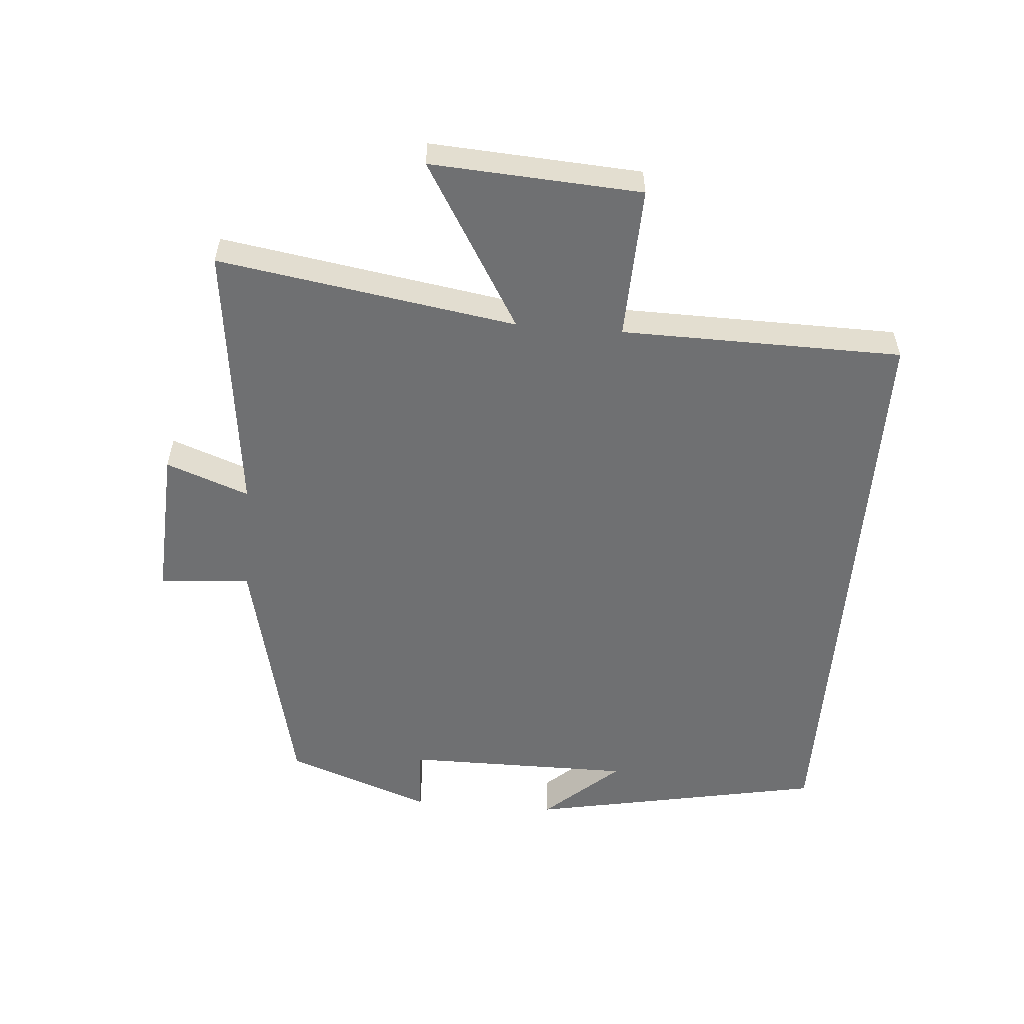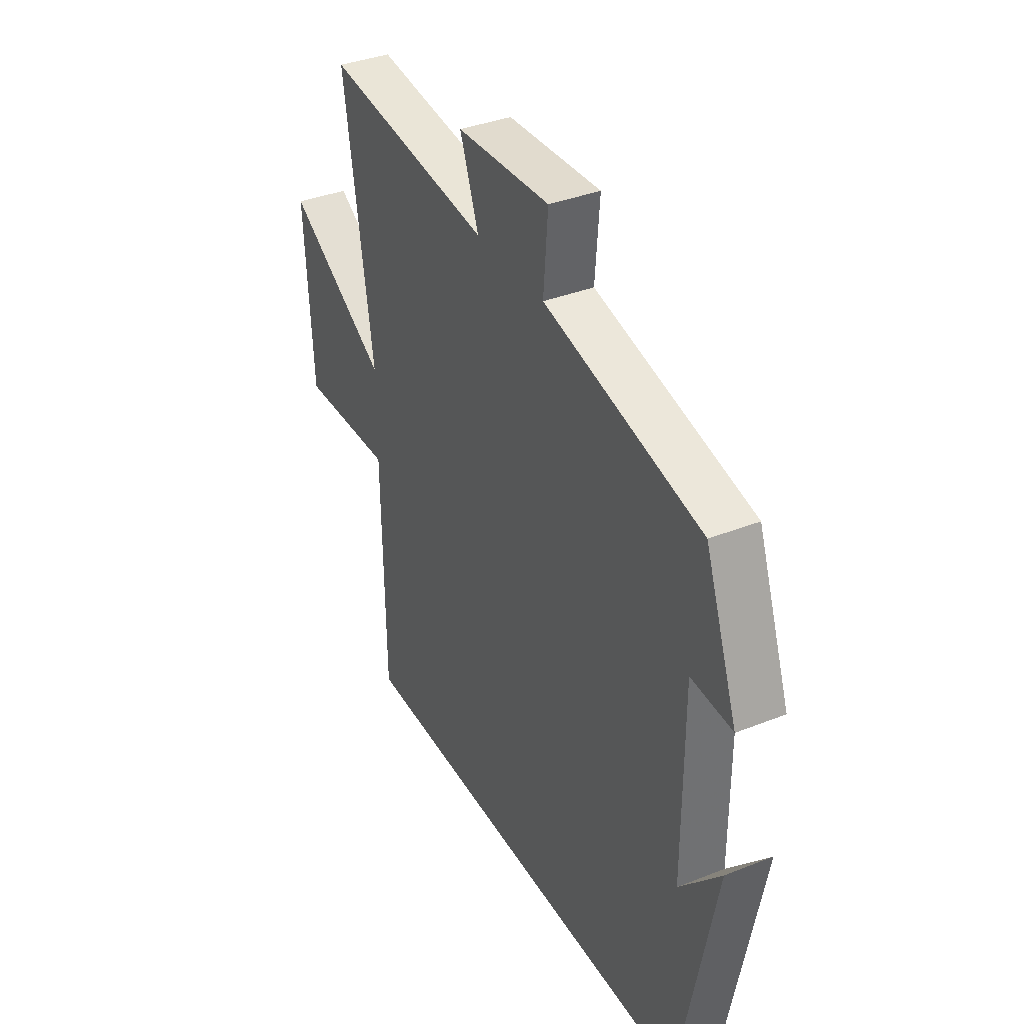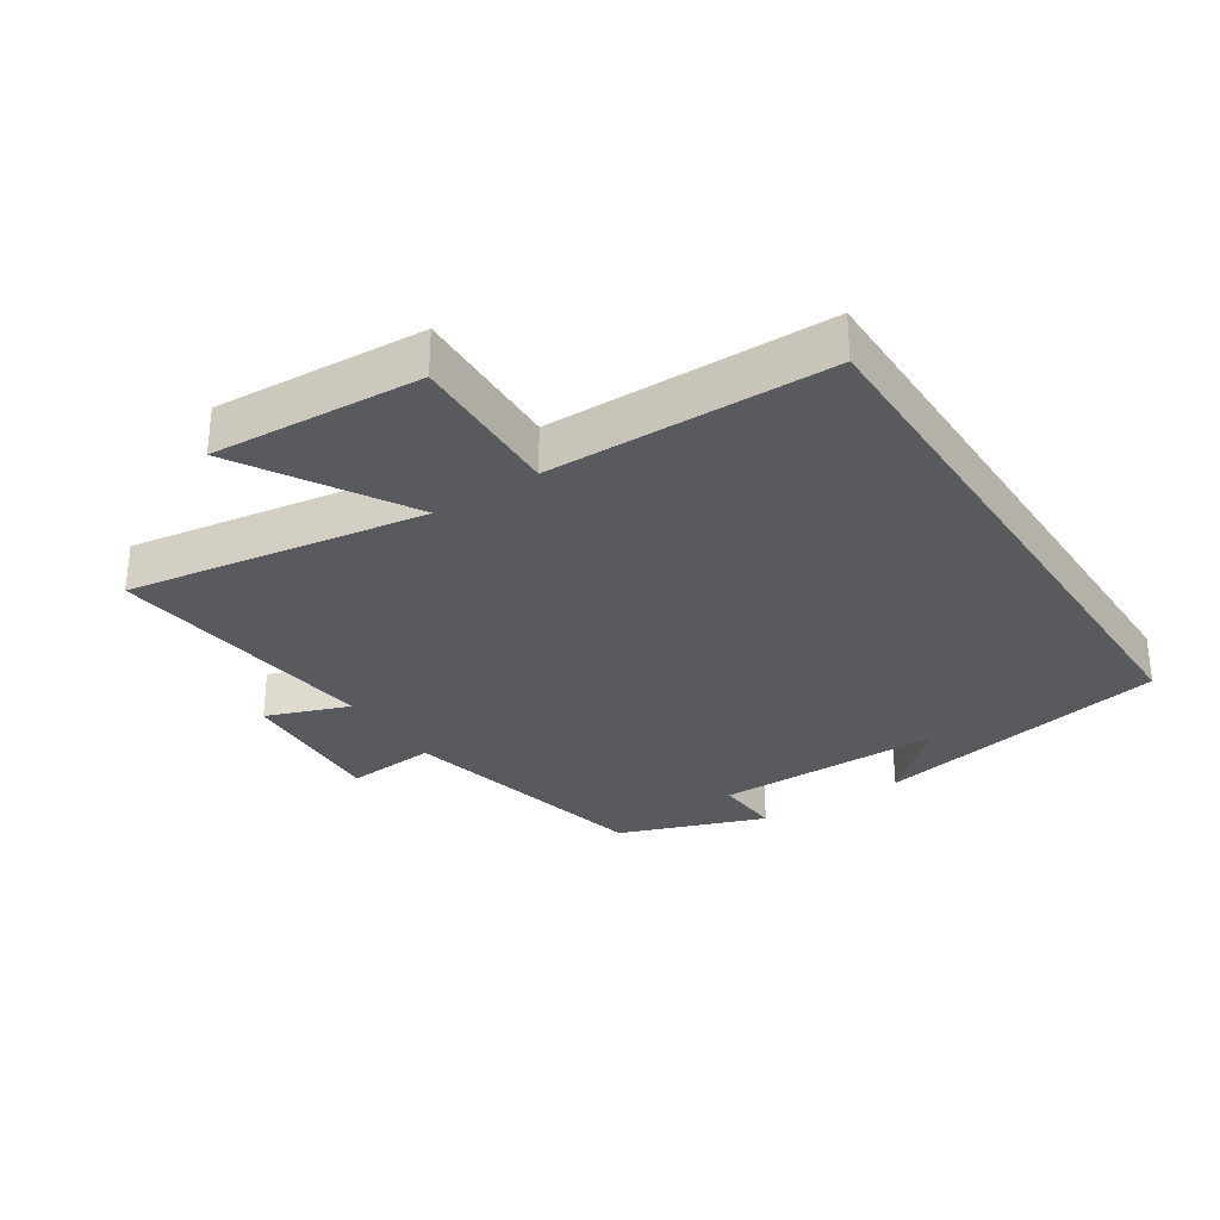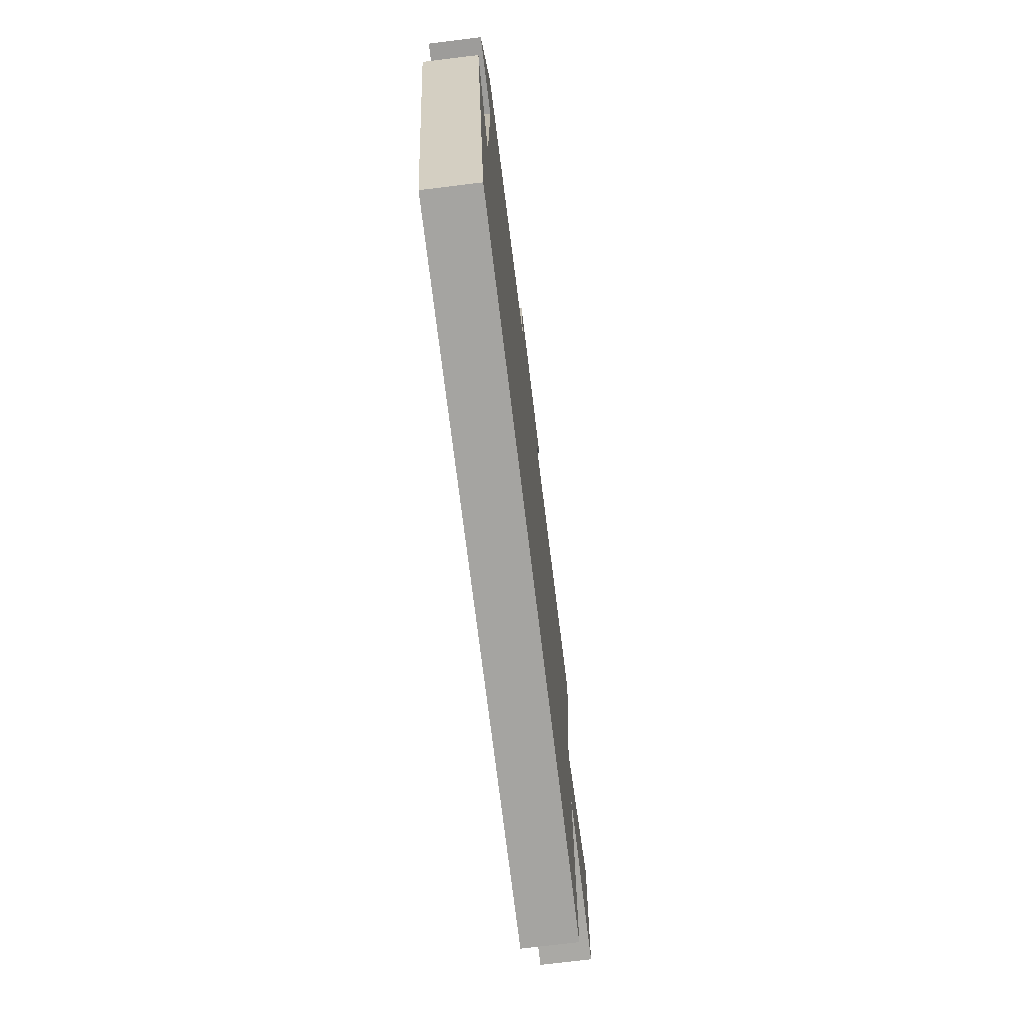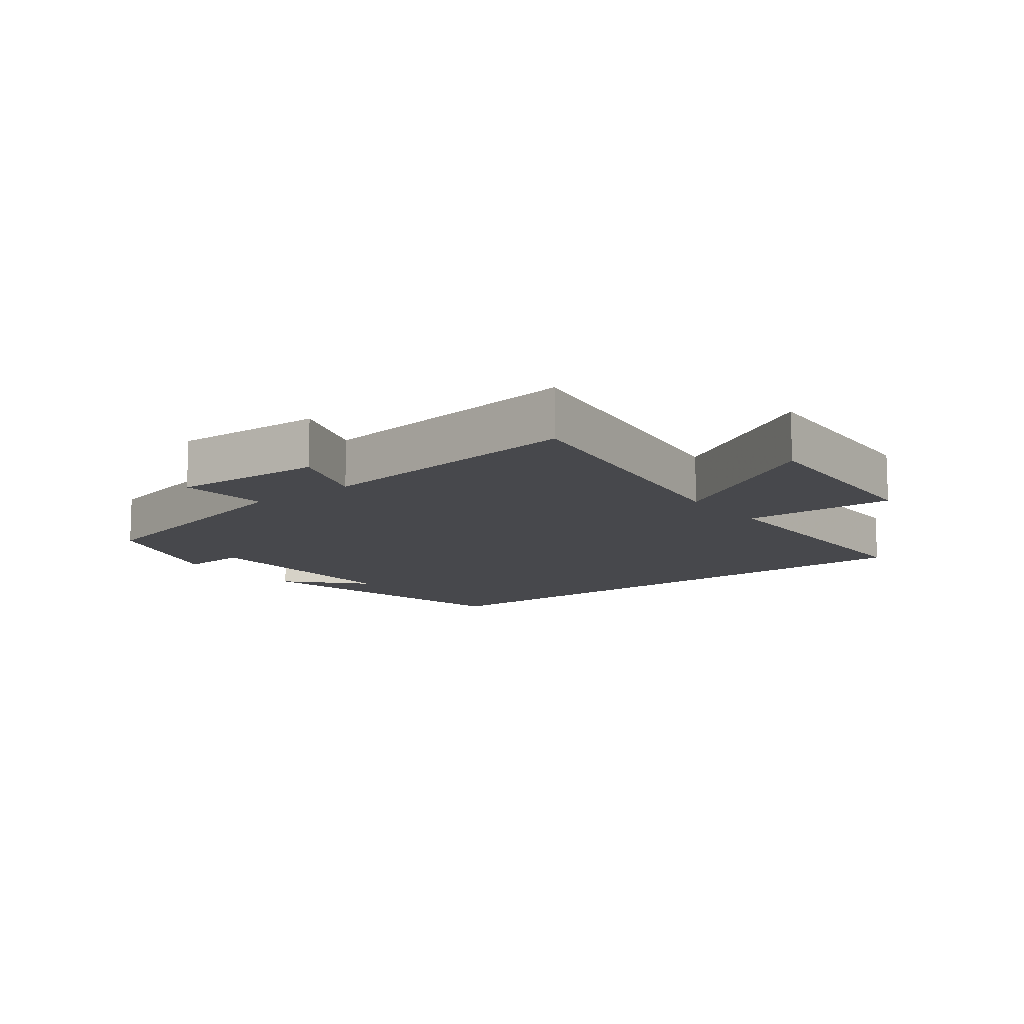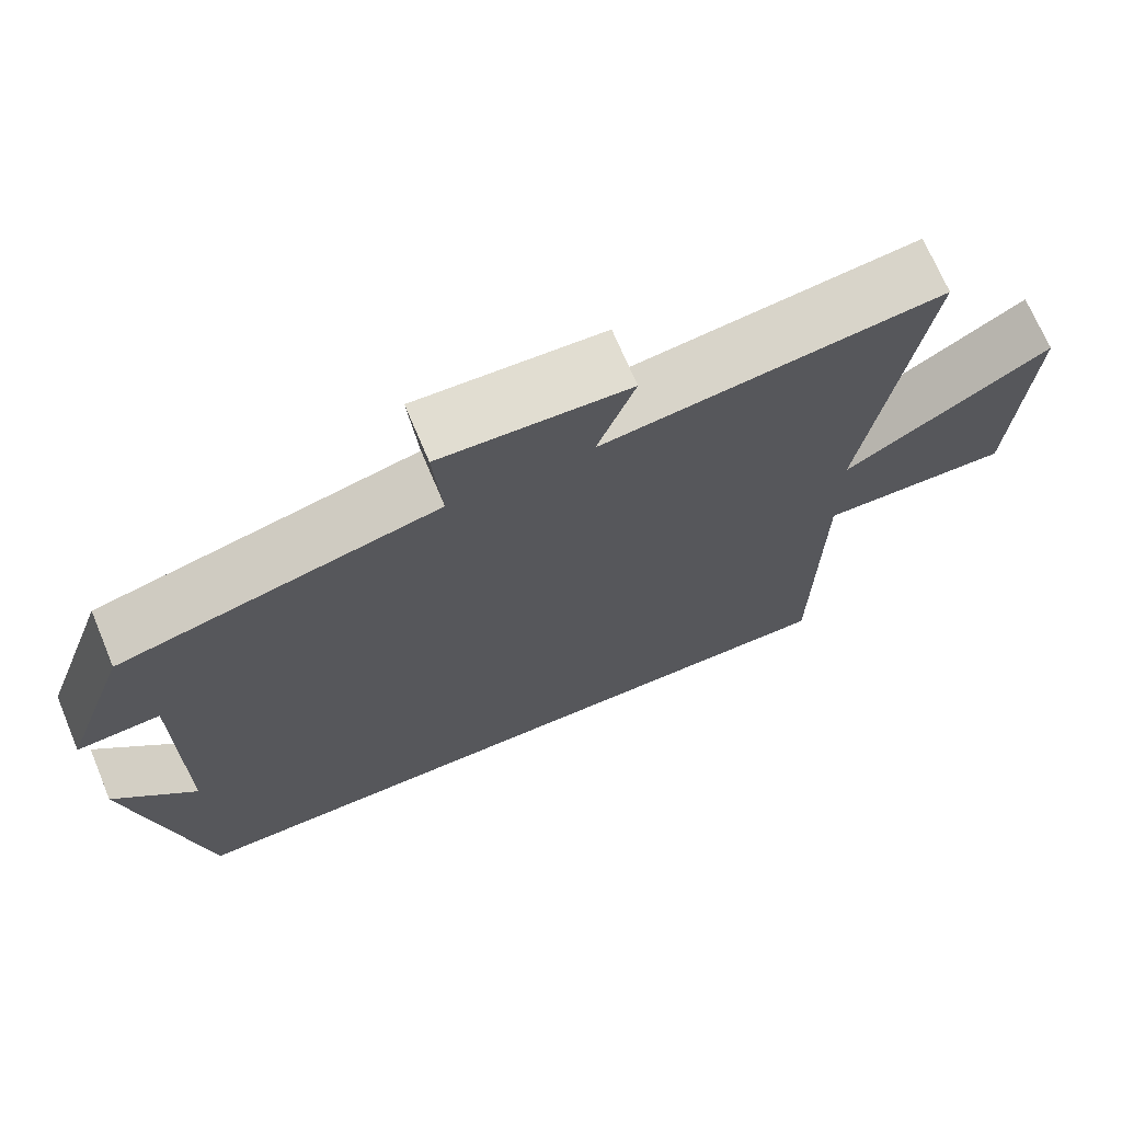
<metadata>
{"format":"obj","ext":"obj","renderer":"f3d","projection":"perspective","resolution":1024,"background":"white","views":[{"elev":-54.9,"azim":85.4,"up":"+Y"},{"elev":36.9,"azim":-117.1,"up":"+Z"},{"elev":-30.7,"azim":123.2,"up":"+Y"},{"elev":-73.4,"azim":-83.0,"up":"+Z"},{"elev":-11.6,"azim":37.9,"up":"+Y"},{"elev":70.4,"azim":-22.8,"up":"+Z"}]}
</metadata>
<code>
v -0.418 0.07 0.409
v -0.023 0.07 0.5
v -0.034 0.07 0.639
v 0.2 0.07 0.627
v 0.153 0.07 0.5
v 0.573 0.07 0.55
v 0.5 0.07 0.093
v 0.755 0.07 0.245
v 0.735 0.07 -0.077
v 0.5 0.07 -0.069
v 0.494 0.07 -0.5
v -0.411 0.07 -0.5
v -0.5 0.07 -0.045
v -0.397 0.07 -0.159
v -0.397 0.07 0.191
v -0.5 0.07 0.185
v -0.418 0 0.409
v -0.023 0 0.5
v -0.034 0 0.639
v 0.2 0 0.627
v 0.153 0 0.5
v 0.573 0 0.55
v 0.5 0 0.093
v 0.755 0 0.245
v 0.735 0 -0.077
v 0.5 0 -0.069
v 0.494 0 -0.5
v -0.411 0 -0.5
v -0.5 0 -0.045
v -0.397 0 -0.159
v -0.397 0 0.191
v -0.5 0 0.185
f 15 16 1 2
f 14 15 2
f 12 13 14
f 12 14 2
f 11 12 2
f 10 11 2
f 7 8 9 10
f 7 10 2 3
f 5 6 7
f 5 7 3
f 3 4 5
f 18 17 32 31
f 18 31 30
f 30 29 28
f 18 30 28
f 18 28 27
f 18 27 26
f 26 25 24 23
f 19 18 26 23
f 23 22 21
f 19 23 21
f 21 20 19
f 1 17 18 2
f 2 18 19 3
f 3 19 20 4
f 4 20 21 5
f 5 21 22 6
f 6 22 23 7
f 7 23 24 8
f 8 24 25 9
f 9 25 26 10
f 10 26 27 11
f 11 27 28 12
f 12 28 29 13
f 13 29 30 14
f 14 30 31 15
f 15 31 32 16
f 16 32 17 1

</code>
